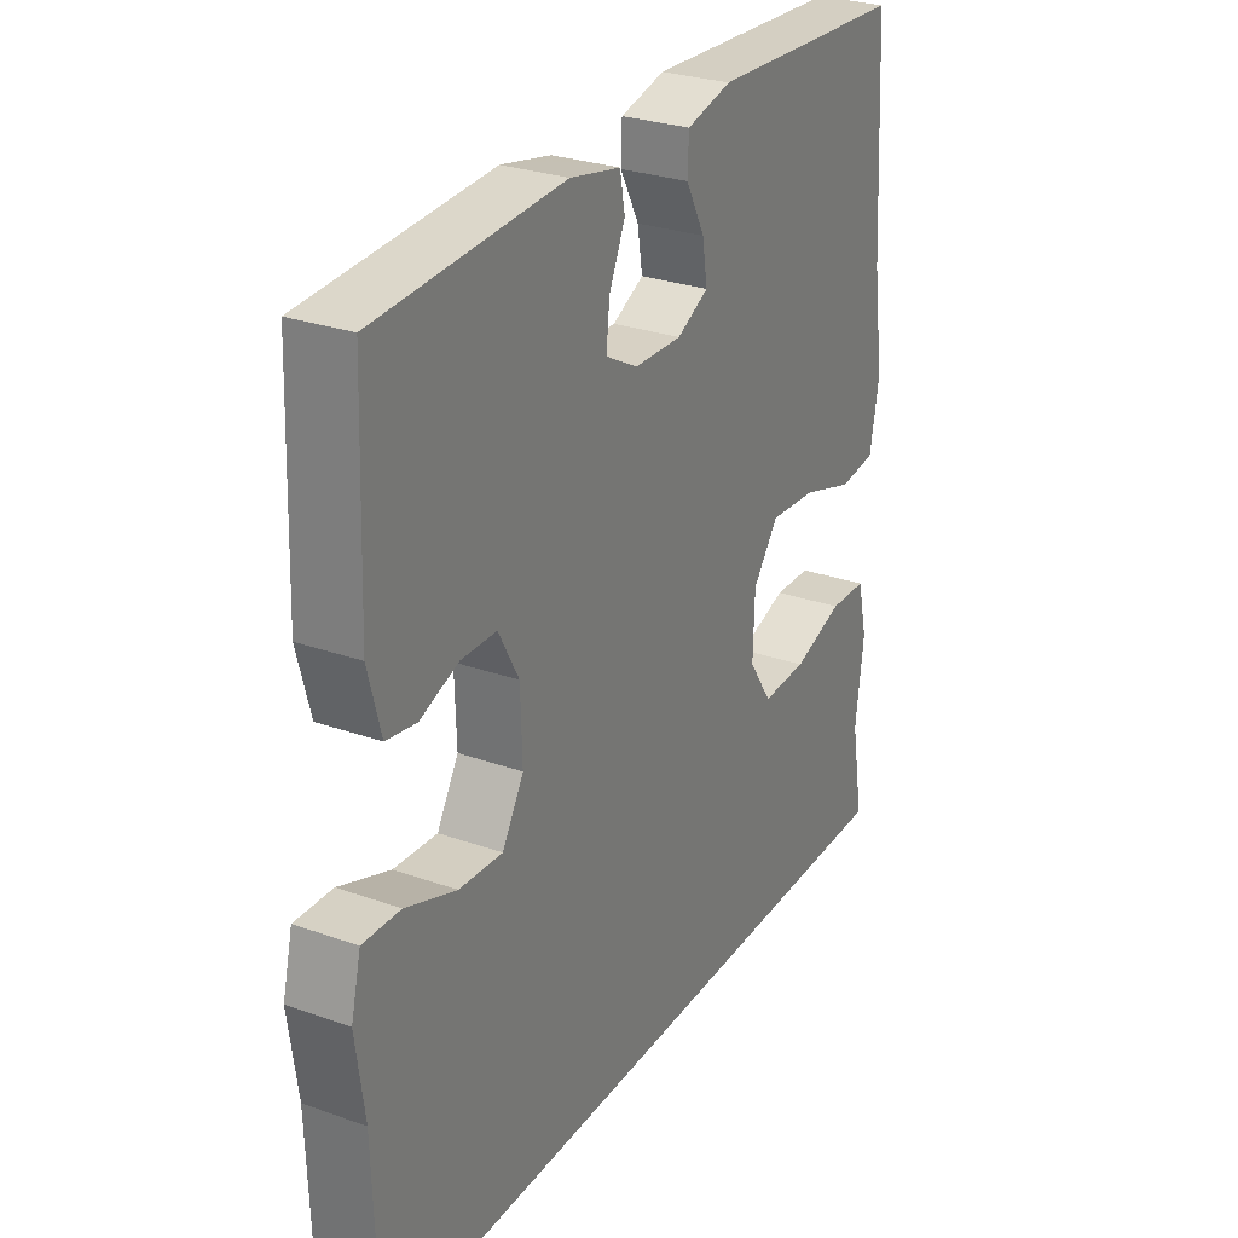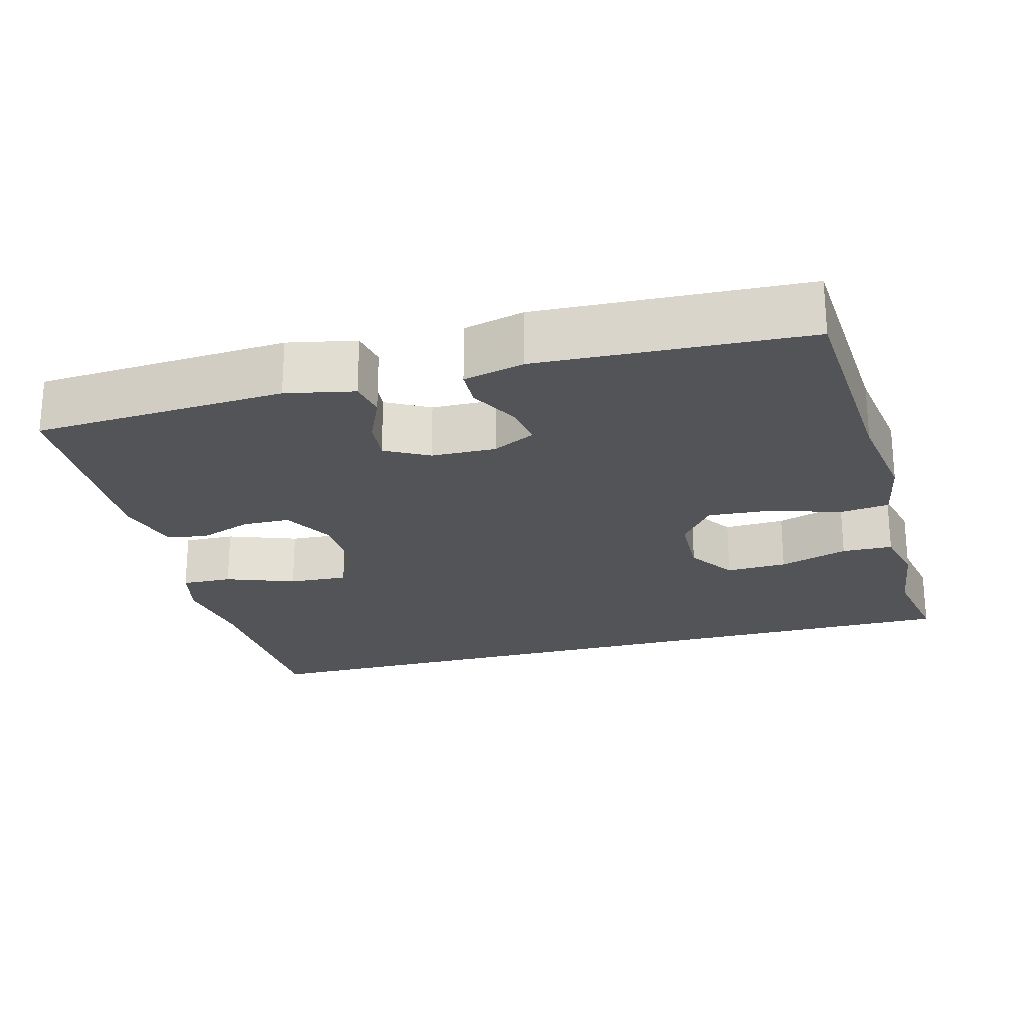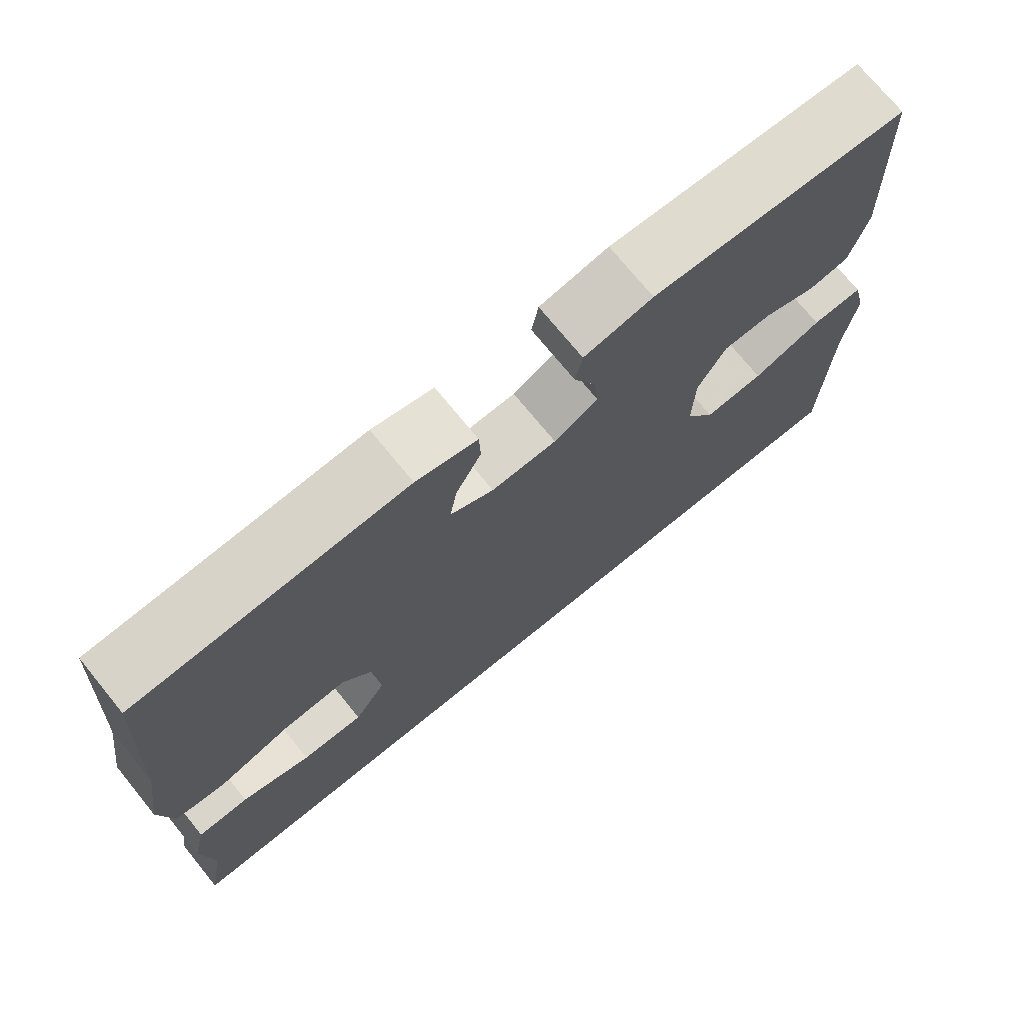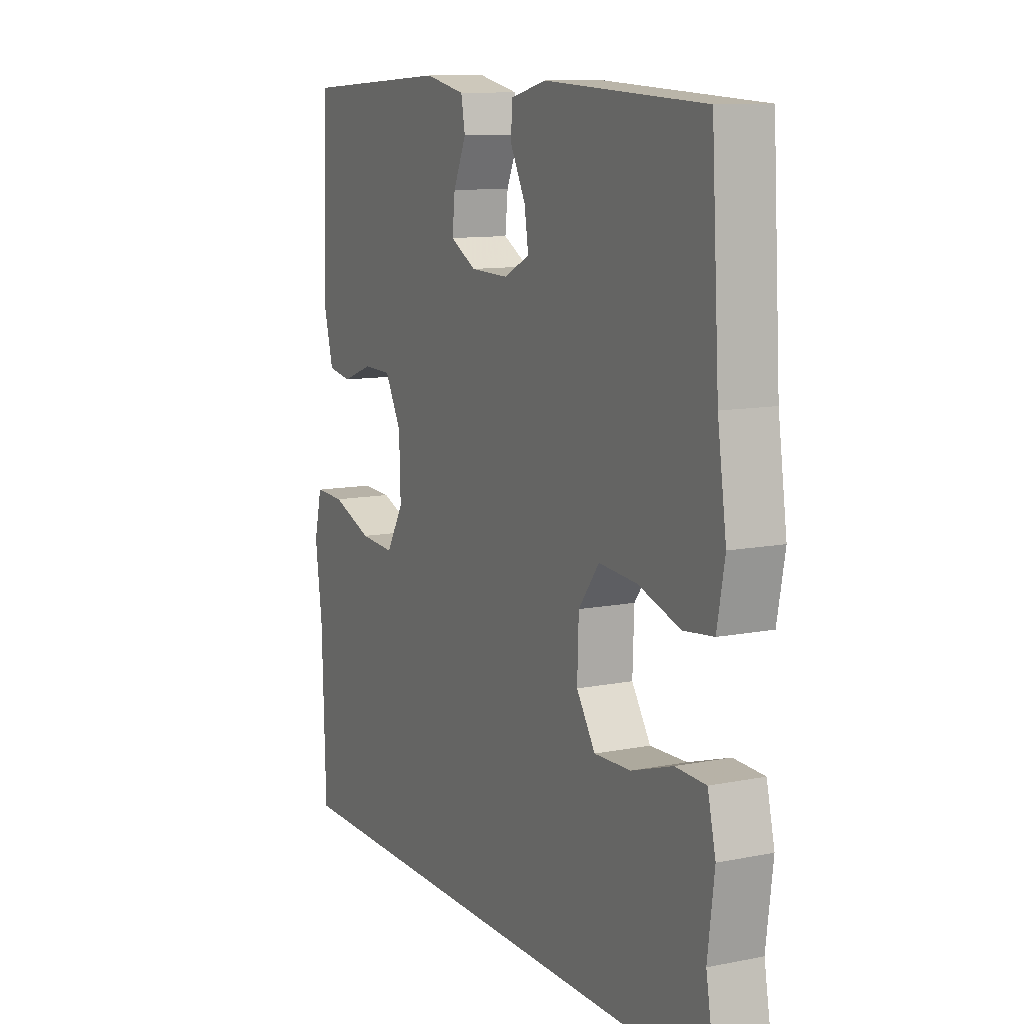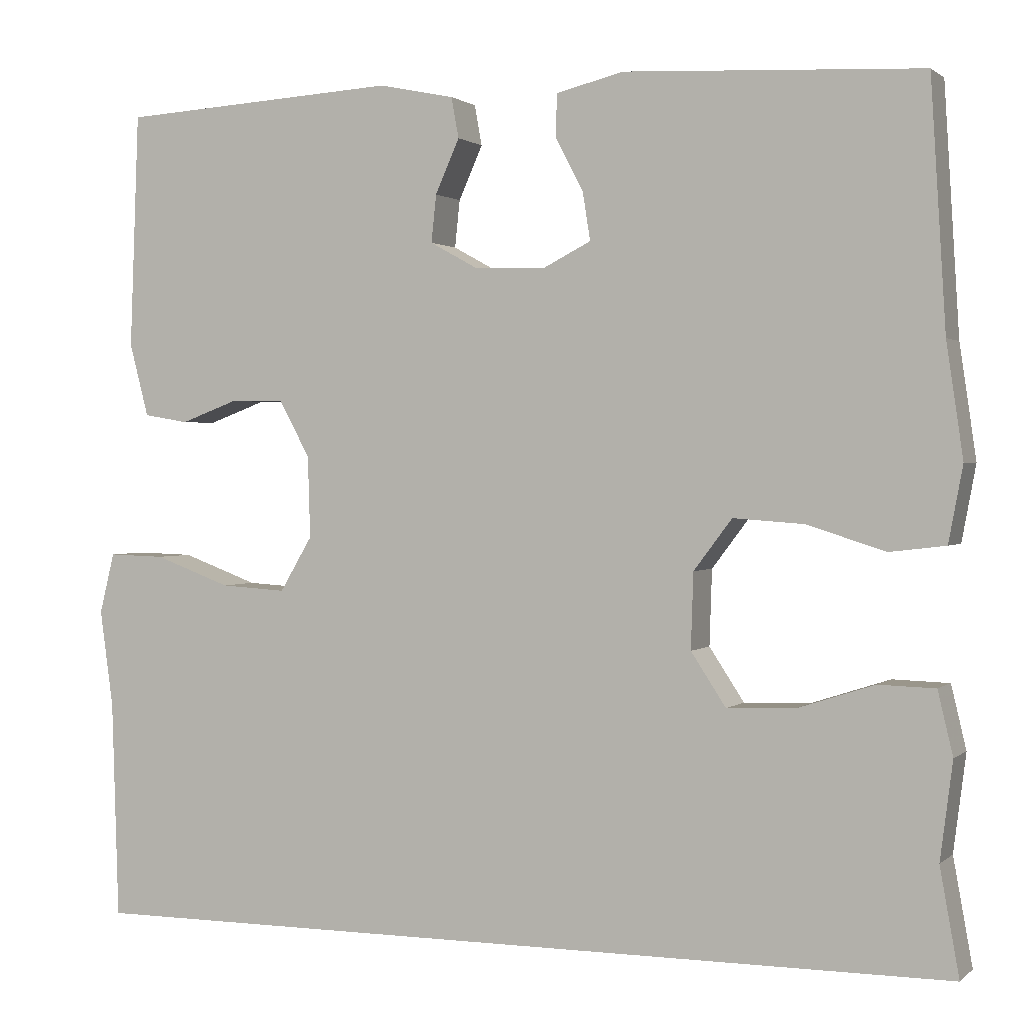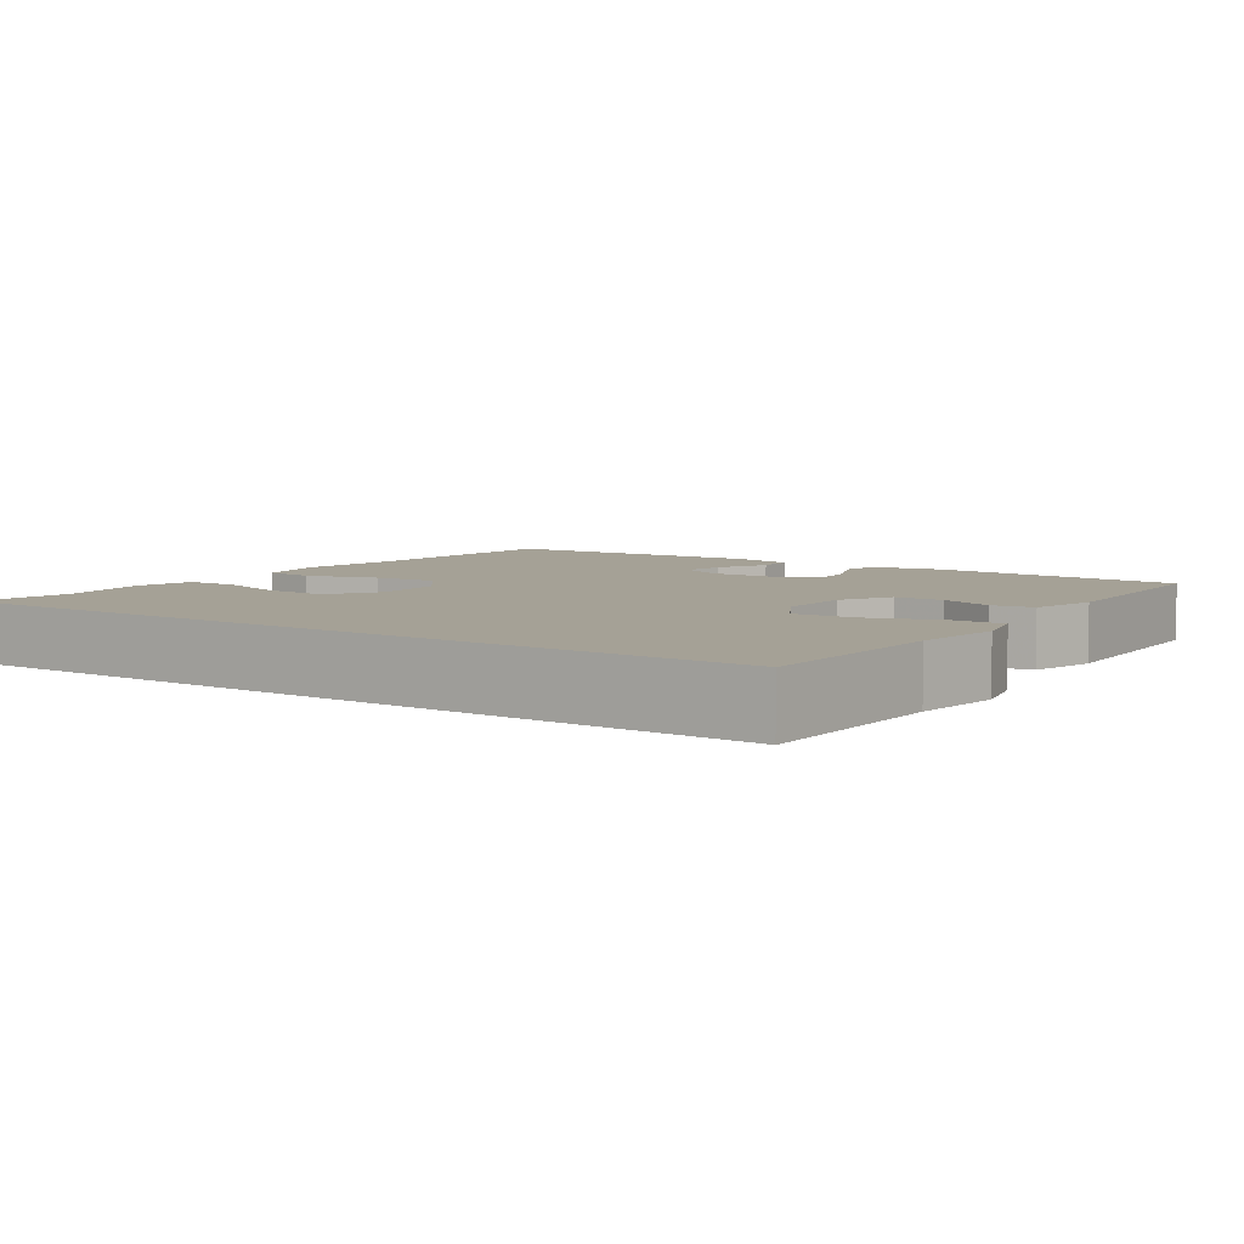
<metadata>
{"format":"obj","ext":"obj","renderer":"f3d","projection":"perspective","resolution":1024,"background":"white","views":[{"elev":28.1,"azim":-61.7,"up":"+Z"},{"elev":-23.1,"azim":15.1,"up":"+Y"},{"elev":73.2,"azim":140.8,"up":"+Z"},{"elev":10.9,"azim":63.8,"up":"+Z"},{"elev":1.2,"azim":22.3,"up":"+Z"},{"elev":6.0,"azim":-145.1,"up":"+Y"}]}
</metadata>
<code>
v 0.5 0.07 0.5
v 0.518 0.07 0.205
v 0.538 0.07 0.069
v 0.521 0.07 -0.022
v 0.454 0.07 -0.03
v 0.36 0.07 0
v 0.275 0.07 0.006
v 0.229 0.07 -0.055
v 0.226 0.07 -0.146
v 0.268 0.07 -0.21
v 0.35 0.07 -0.207
v 0.442 0.07 -0.177
v 0.51 0.07 -0.179
v 0.528 0.07 -0.255
v 0.513 0.07 -0.372
v 0.536 0.07 -0.5
v -0.532 0.07 -0.5
v -0.54 0.07 -0.237
v -0.556 0.07 -0.12
v -0.538 0.07 -0.047
v -0.47 0.07 -0.049
v -0.378 0.07 -0.083
v -0.299 0.07 -0.088
v -0.26 0.07 -0.022
v -0.263 0.07 0.076
v -0.3 0.07 0.144
v -0.364 0.07 0.145
v -0.434 0.07 0.119
v -0.488 0.07 0.128
v -0.511 0.07 0.216
v -0.5 0.07 0.5
v -0.163 0.07 0.52
v -0.072 0.07 0.501
v -0.063 0.07 0.452
v -0.092 0.07 0.387
v -0.098 0.07 0.33
v -0.04 0.07 0.298
v 0.046 0.07 0.296
v 0.103 0.07 0.325
v 0.094 0.07 0.382
v 0.06 0.07 0.447
v 0.062 0.07 0.498
v 0.143 0.07 0.518
v 0.5 0 0.5
v 0.518 0 0.205
v 0.538 0 0.069
v 0.521 0 -0.022
v 0.454 0 -0.03
v 0.36 0 0
v 0.275 0 0.006
v 0.229 0 -0.055
v 0.226 0 -0.146
v 0.268 0 -0.21
v 0.35 0 -0.207
v 0.442 0 -0.177
v 0.51 0 -0.179
v 0.528 0 -0.255
v 0.513 0 -0.372
v 0.536 0 -0.5
v -0.532 0 -0.5
v -0.54 0 -0.237
v -0.556 0 -0.12
v -0.538 0 -0.047
v -0.47 0 -0.049
v -0.378 0 -0.083
v -0.299 0 -0.088
v -0.26 0 -0.022
v -0.263 0 0.076
v -0.3 0 0.144
v -0.364 0 0.145
v -0.434 0 0.119
v -0.488 0 0.128
v -0.511 0 0.216
v -0.5 0 0.5
v -0.163 0 0.52
v -0.072 0 0.501
v -0.063 0 0.452
v -0.092 0 0.387
v -0.098 0 0.33
v -0.04 0 0.298
v 0.046 0 0.296
v 0.103 0 0.325
v 0.094 0 0.382
v 0.06 0 0.447
v 0.062 0 0.498
v 0.143 0 0.518
f 40 41 42 43
f 39 40 43 1
f 38 39 1 2
f 37 38 2 3
f 32 33 34 35
f 32 35 36
f 31 32 36
f 30 31 36 37
f 27 28 29 30
f 26 27 30 37
f 19 20 21 22
f 18 19 22 23
f 15 16 17 18
f 15 18 23
f 11 12 13 14
f 10 11 14 15
f 3 4 5 6
f 3 6 7
f 25 26 37 3
f 10 15 23 24
f 9 10 24 25
f 8 9 25
f 7 8 25
f 3 7 25
f 86 85 84 83
f 44 86 83 82
f 45 44 82 81
f 46 45 81 80
f 78 77 76 75
f 79 78 75
f 79 75 74
f 80 79 74 73
f 73 72 71 70
f 80 73 70 69
f 65 64 63 62
f 66 65 62 61
f 61 60 59 58
f 66 61 58
f 57 56 55 54
f 58 57 54 53
f 49 48 47 46
f 50 49 46
f 46 80 69 68
f 67 66 58 53
f 68 67 53 52
f 68 52 51
f 68 51 50
f 68 50 46
f 1 44 45 2
f 2 45 46 3
f 3 46 47 4
f 4 47 48 5
f 5 48 49 6
f 6 49 50 7
f 7 50 51 8
f 8 51 52 9
f 9 52 53 10
f 10 53 54 11
f 11 54 55 12
f 12 55 56 13
f 13 56 57 14
f 14 57 58 15
f 15 58 59 16
f 16 59 60 17
f 17 60 61 18
f 18 61 62 19
f 19 62 63 20
f 20 63 64 21
f 21 64 65 22
f 22 65 66 23
f 23 66 67 24
f 24 67 68 25
f 25 68 69 26
f 26 69 70 27
f 27 70 71 28
f 28 71 72 29
f 29 72 73 30
f 30 73 74 31
f 31 74 75 32
f 32 75 76 33
f 33 76 77 34
f 34 77 78 35
f 35 78 79 36
f 36 79 80 37
f 37 80 81 38
f 38 81 82 39
f 39 82 83 40
f 40 83 84 41
f 41 84 85 42
f 42 85 86 43
f 43 86 44 1

</code>
